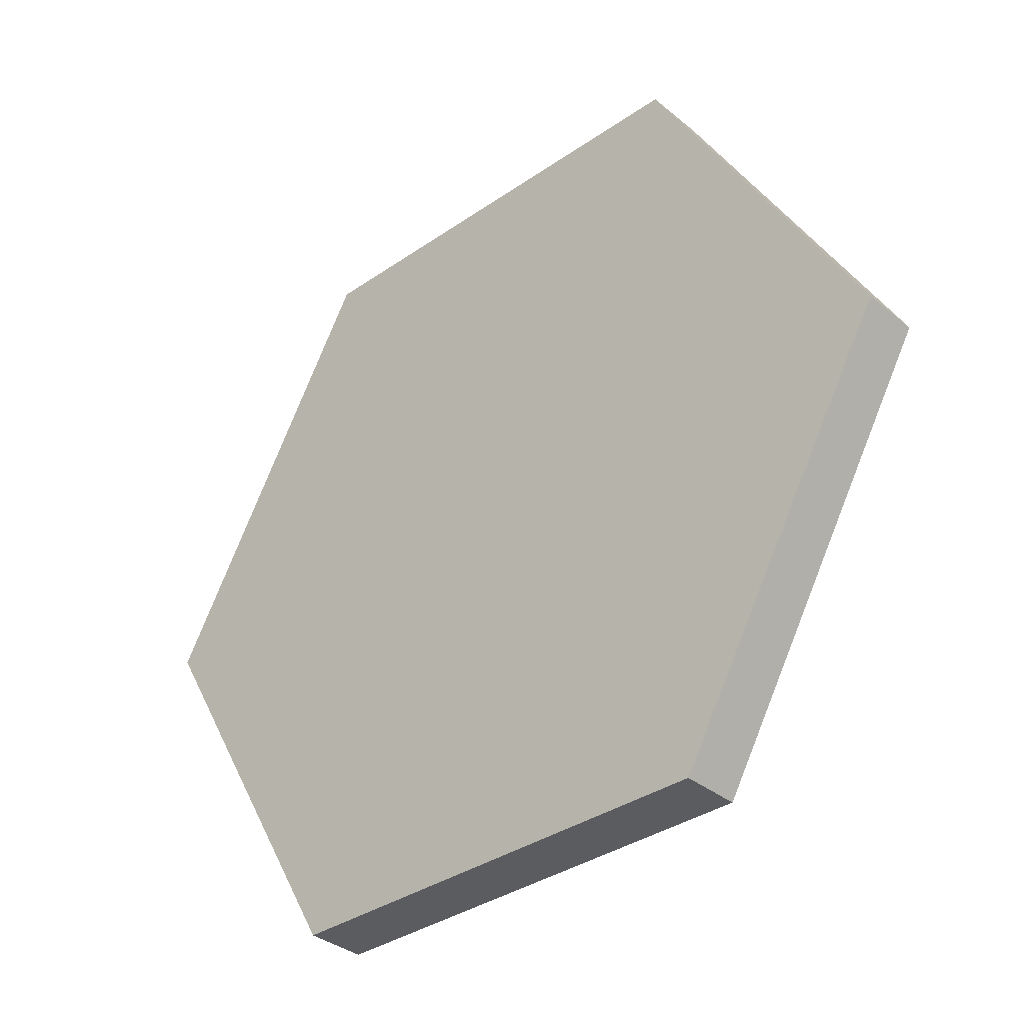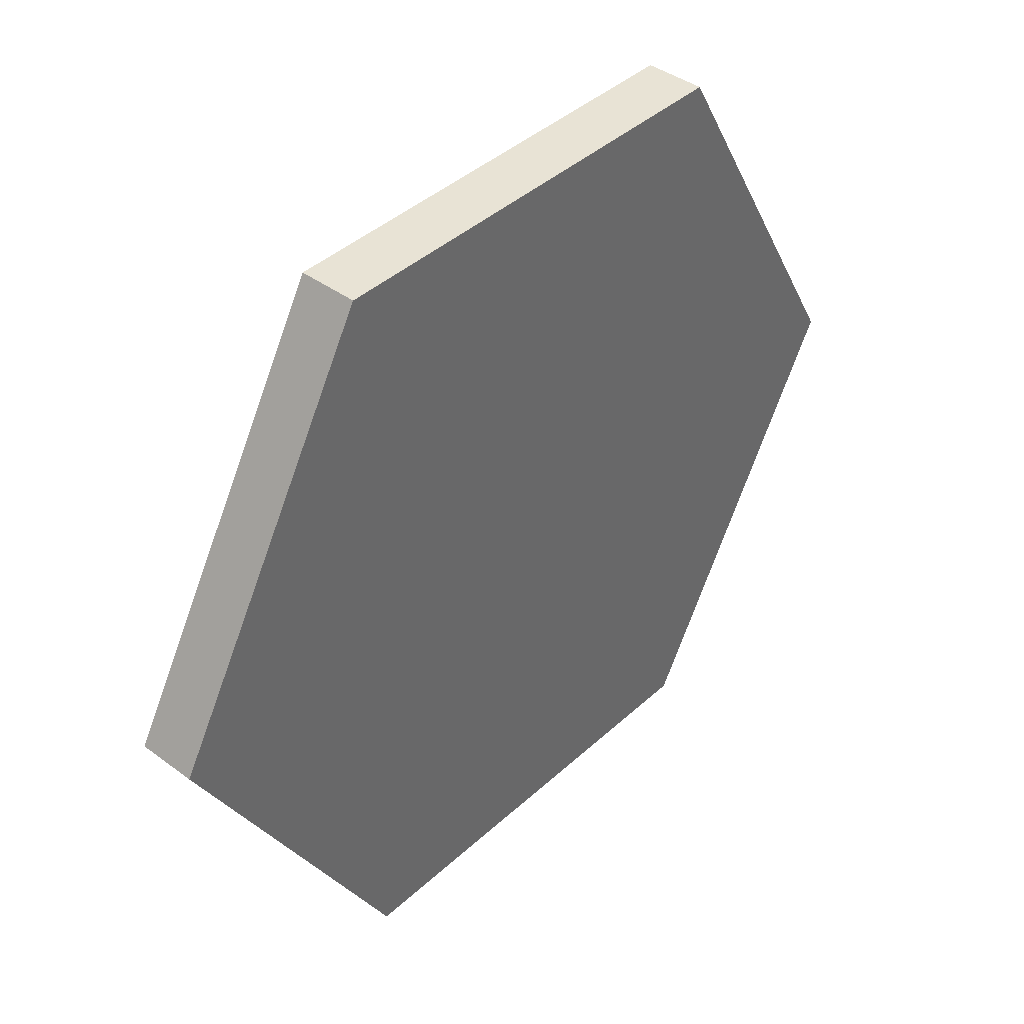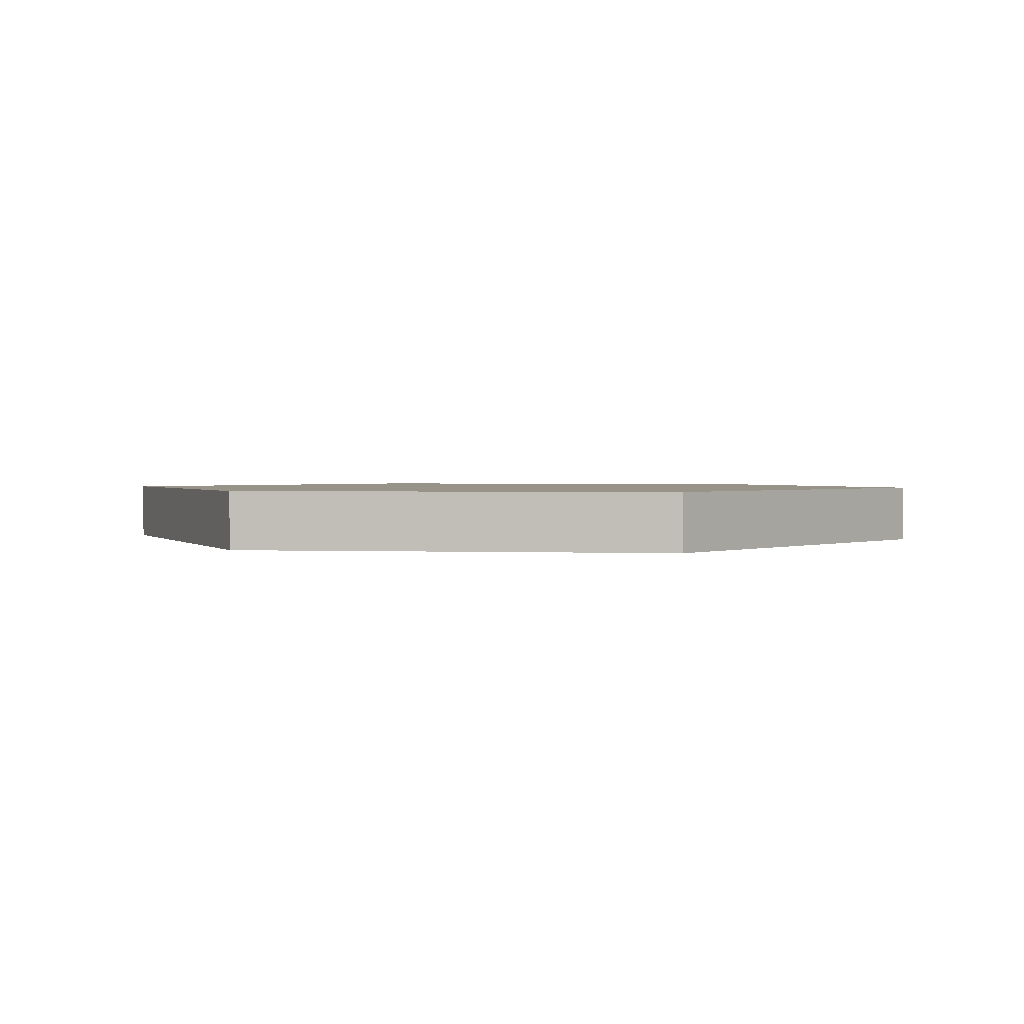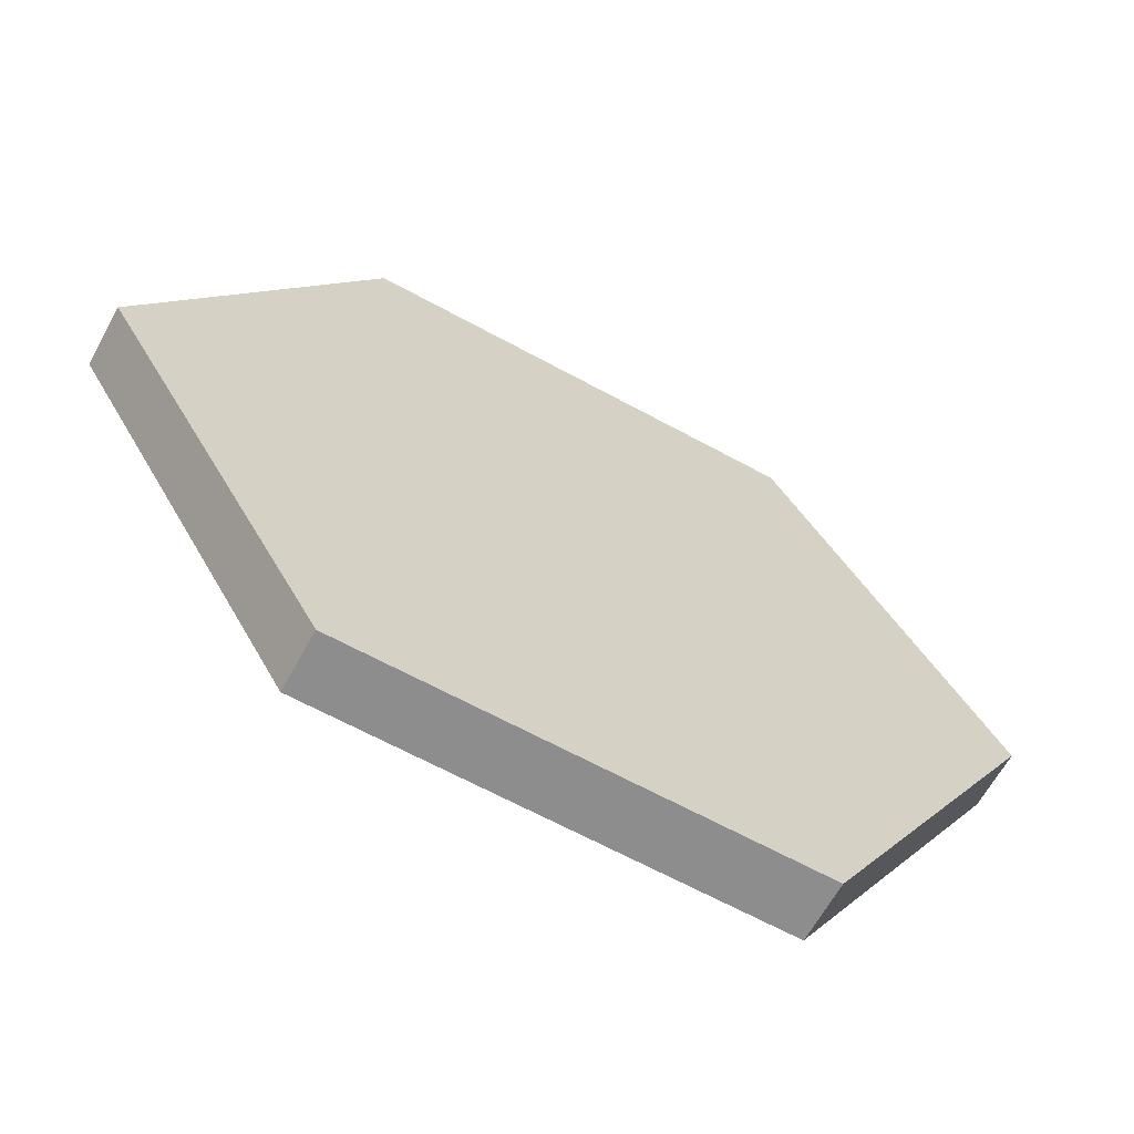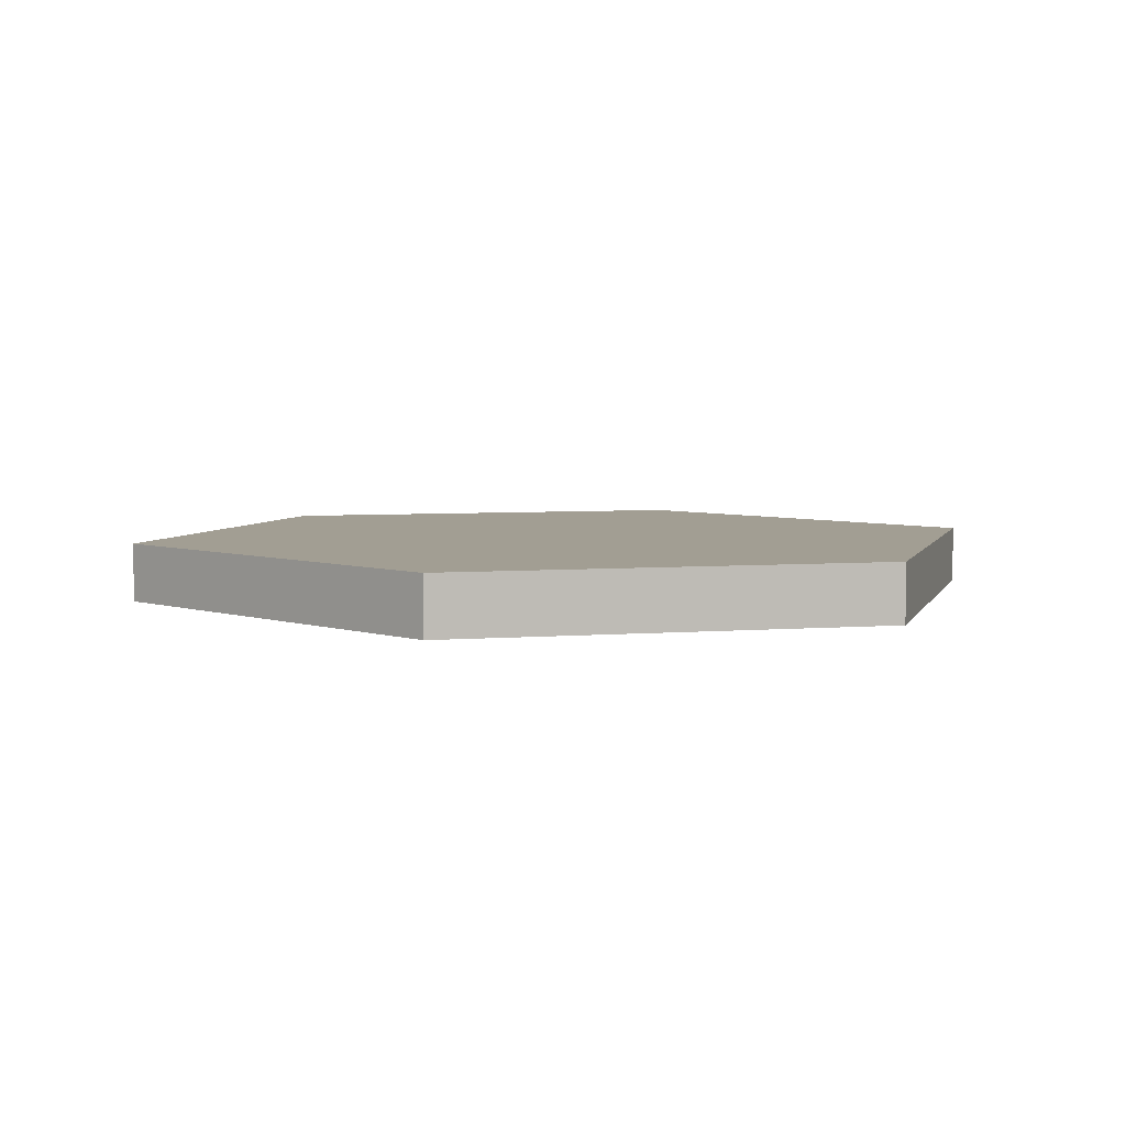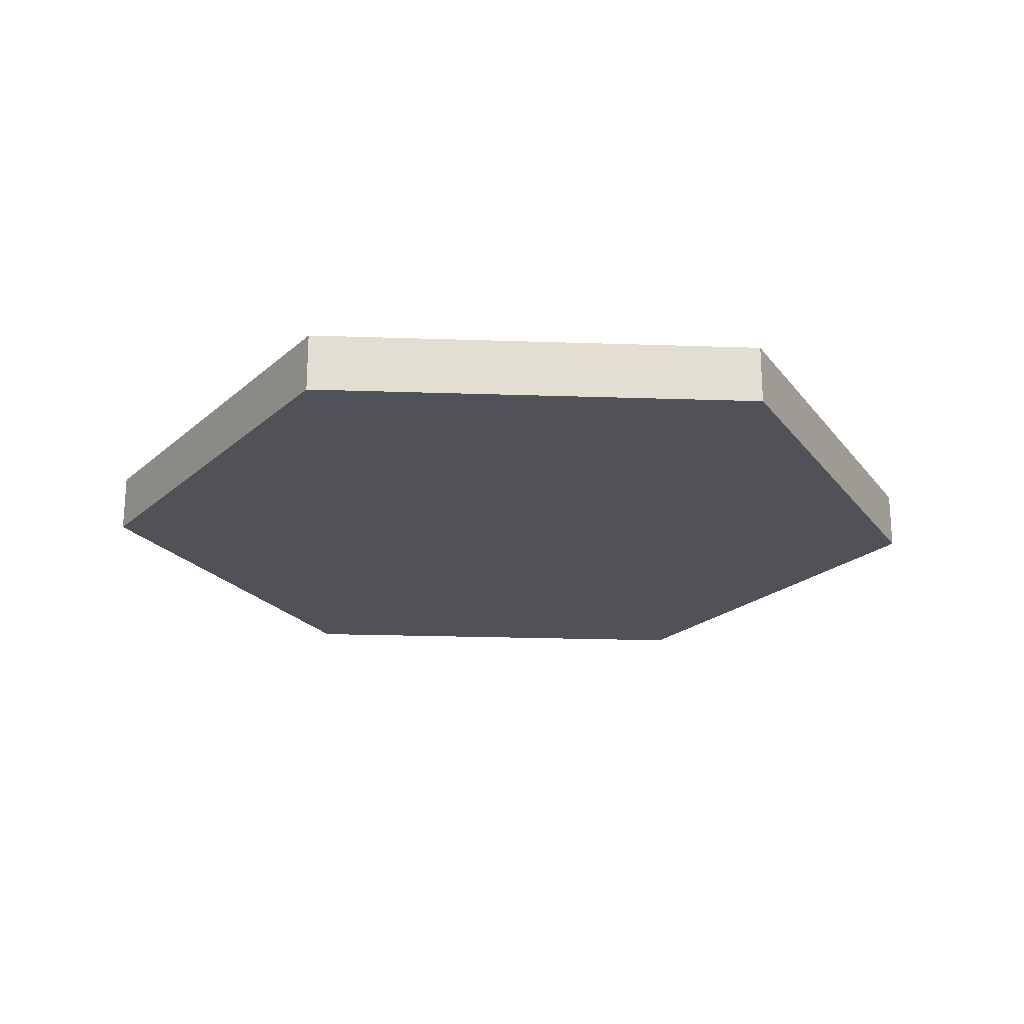
<metadata>
{"format":"obj","ext":"obj","renderer":"f3d","projection":"perspective","resolution":1024,"background":"white","views":[{"elev":-35.0,"azim":42.7,"up":"+Z"},{"elev":41.0,"azim":-47.9,"up":"+Z"},{"elev":1.4,"azim":-171.4,"up":"+Y"},{"elev":-64.6,"azim":151.1,"up":"+Z"},{"elev":5.0,"azim":105.6,"up":"+Y"},{"elev":-21.4,"azim":176.5,"up":"+Y"}]}
</metadata>
<code>
o cupTea.001
v -0.09358 0.006107 0
v -0.04679 0.006107 -0.08105
v 0.09358 0.006107 0
v 0.04679 0.006107 -0.08105
v -0.04679 0.006107 0.08105
v 0.04679 0.006107 0.08105
v -0.09358 -0.006107 0
v -0.04679 -0.006107 -0.08105
v 0.09358 -0.006107 0
v 0.04679 -0.006107 -0.08105
v -0.04679 -0.006107 0.08105
v 0.04679 -0.006107 0.08105
f 5 2 1
f 2 5 4
f 4 5 6
f 4 6 3
f 11 7 8
f 8 10 11
f 10 12 11
f 10 9 12
f 5 11 12 6
f 3 9 10 4
f 4 10 8 2
f 1 7 11 5
f 2 8 7 1
f 6 12 9 3

</code>
